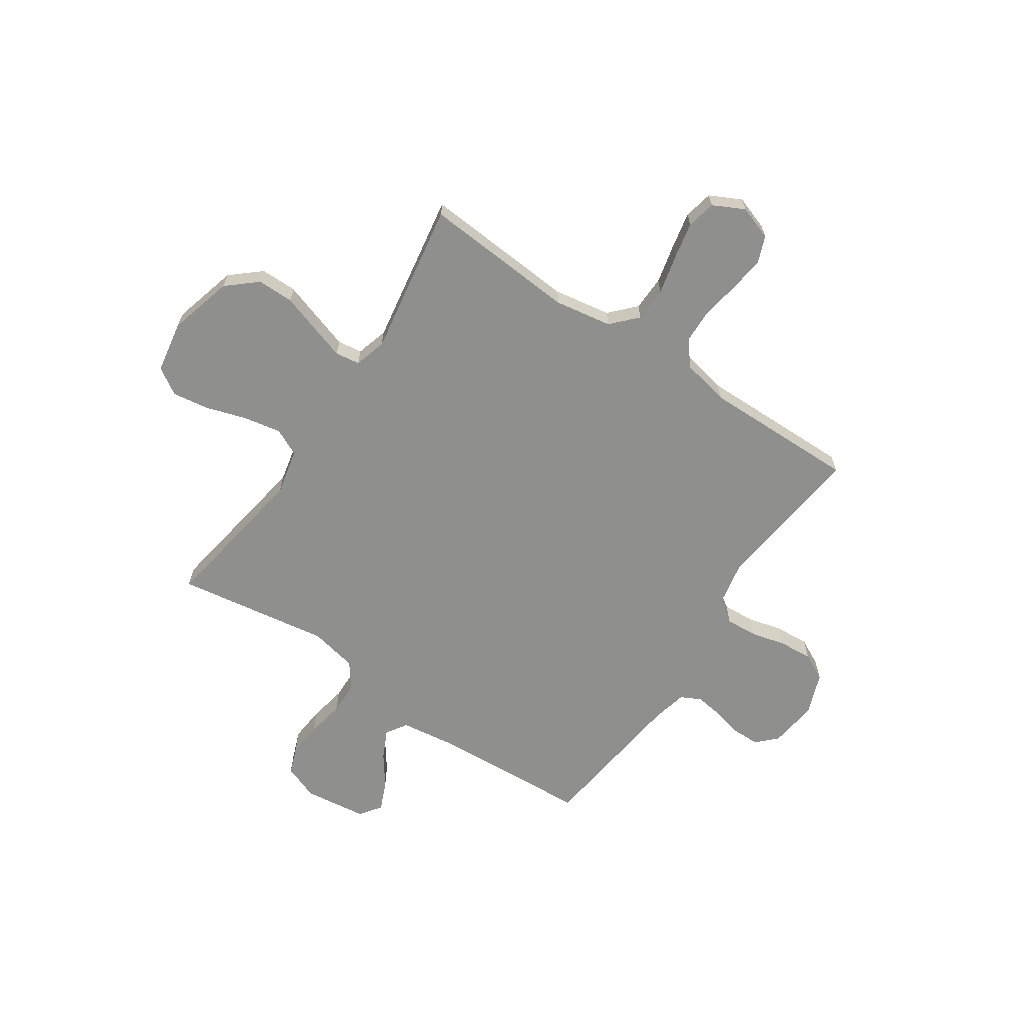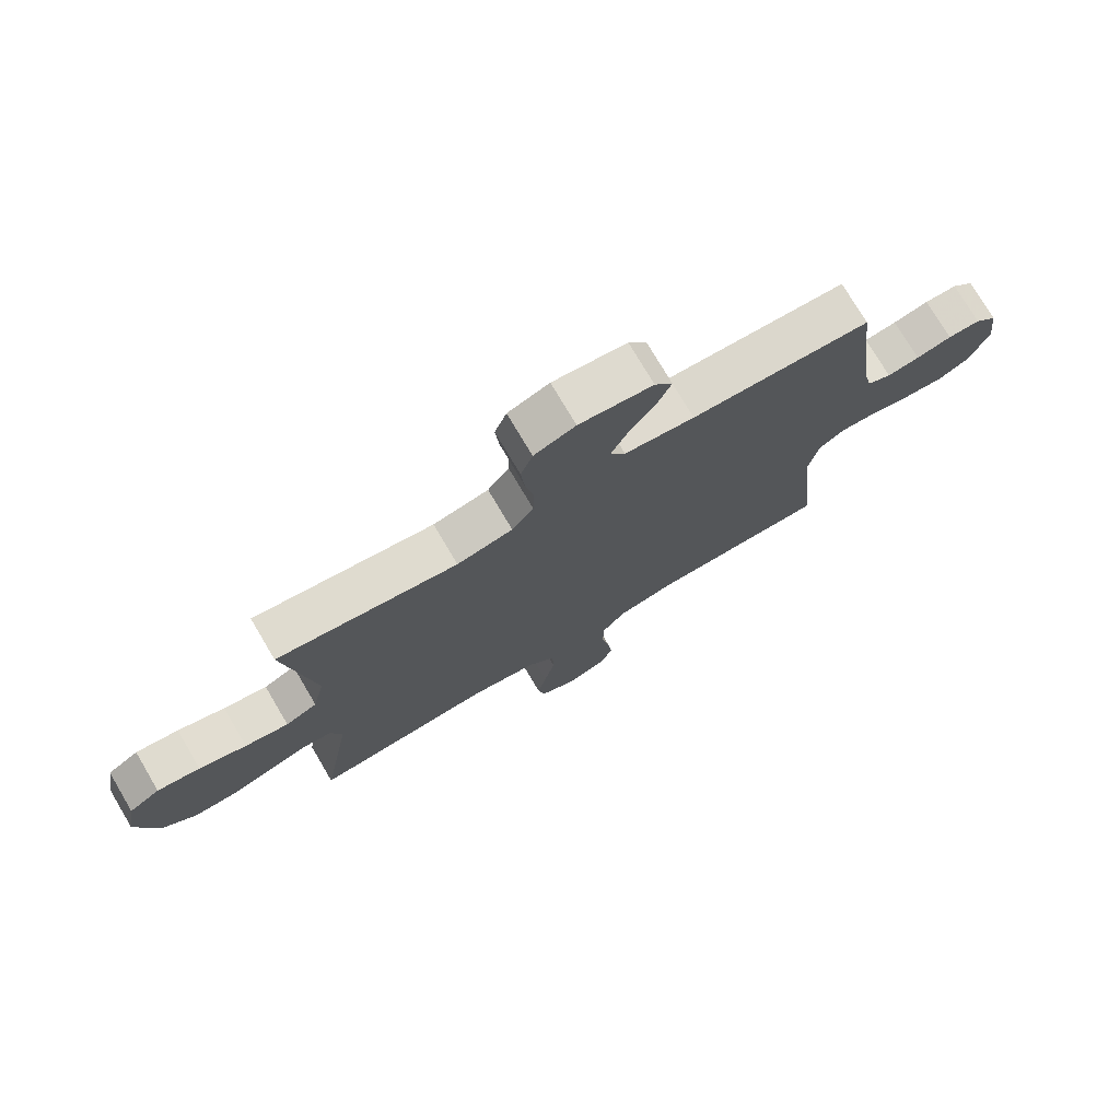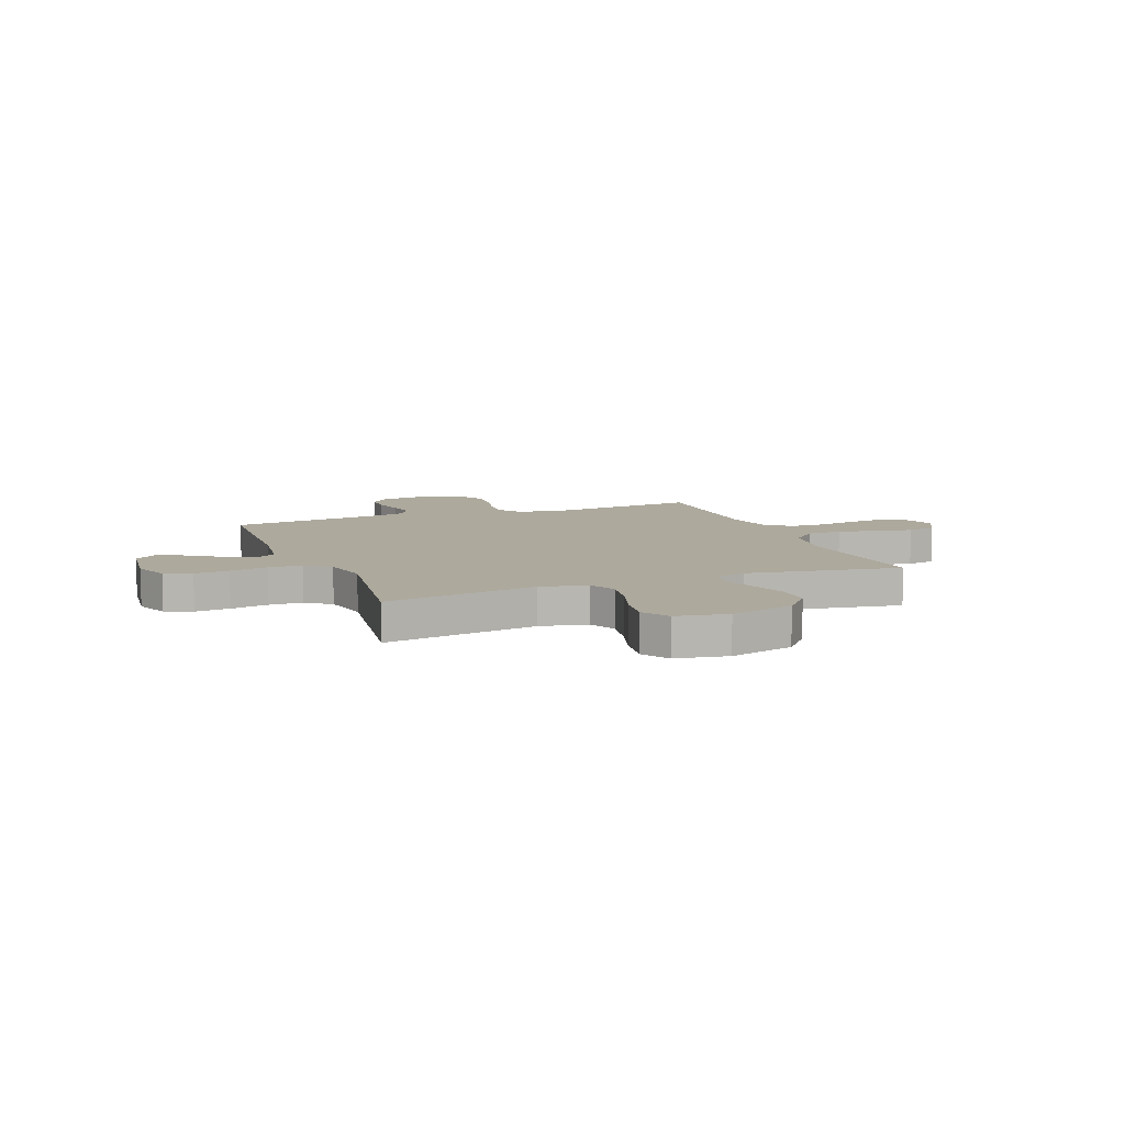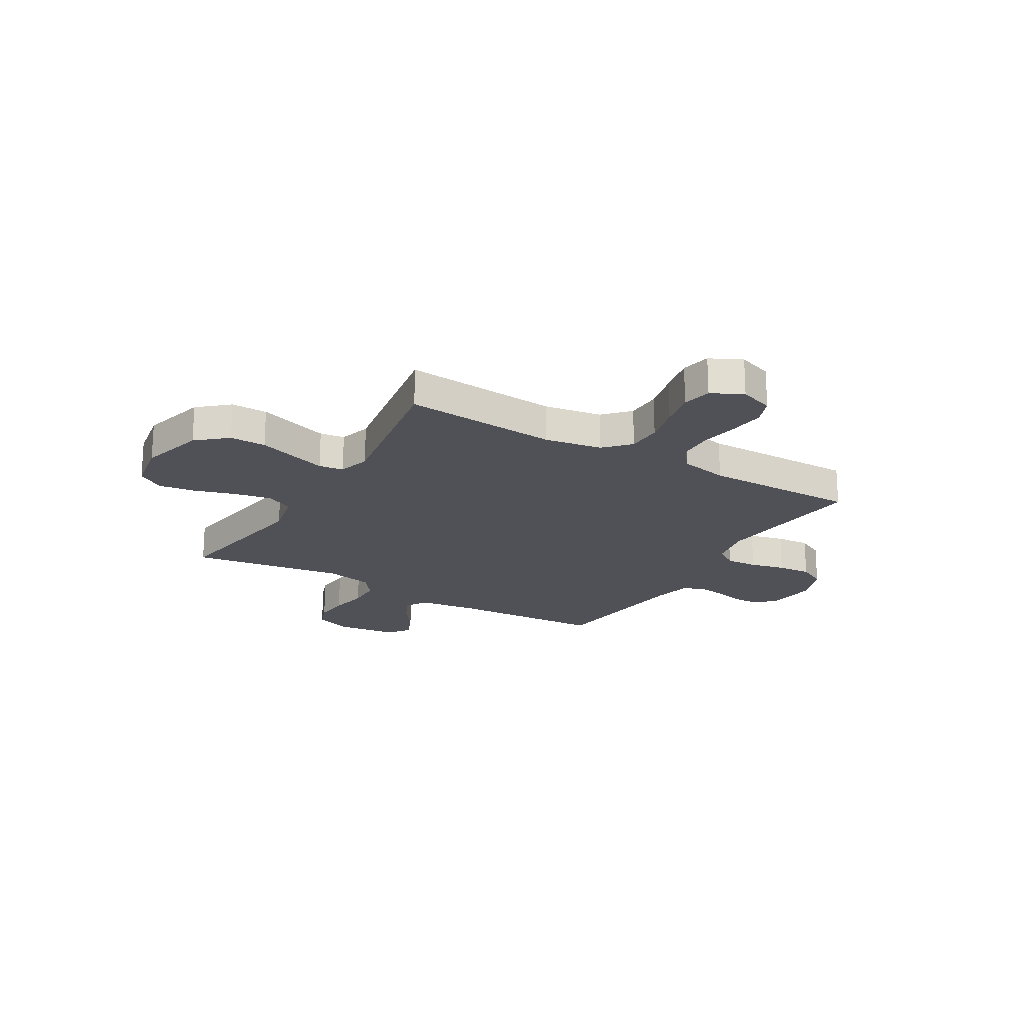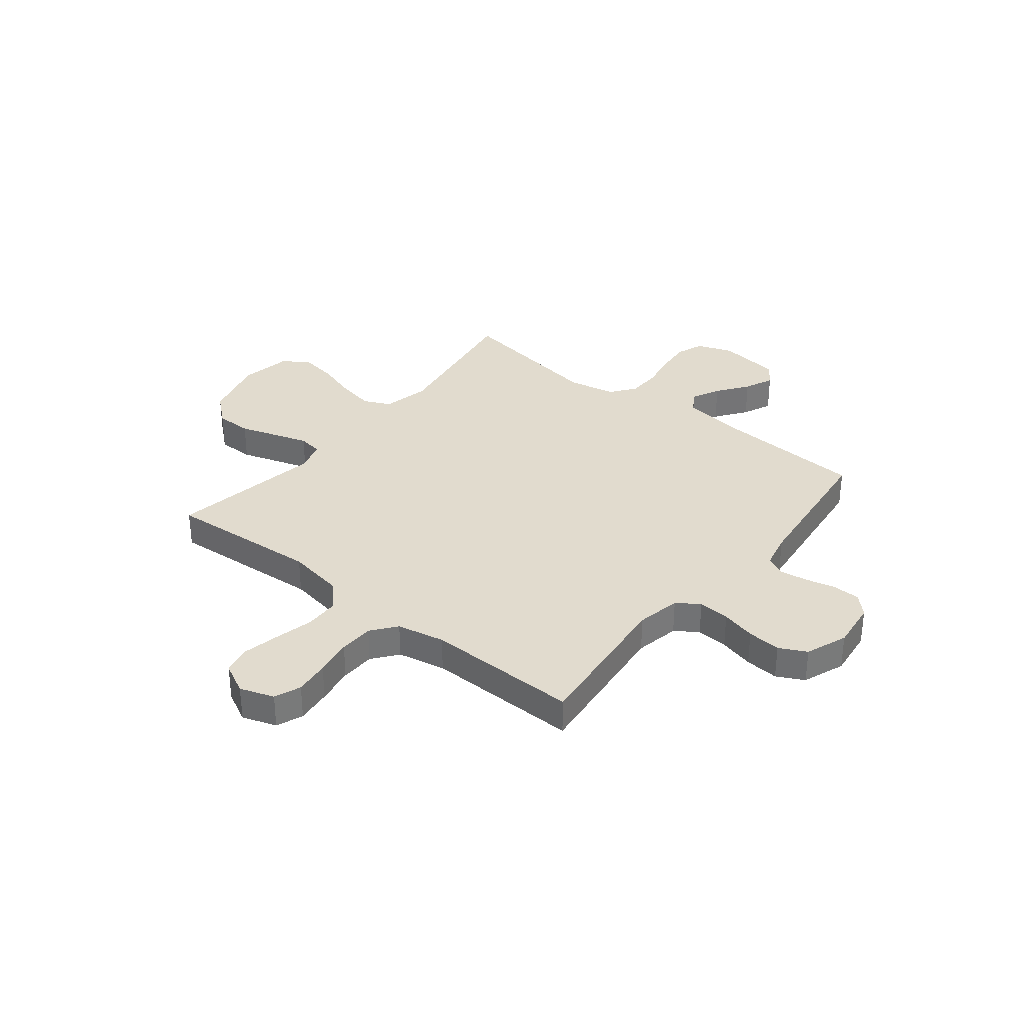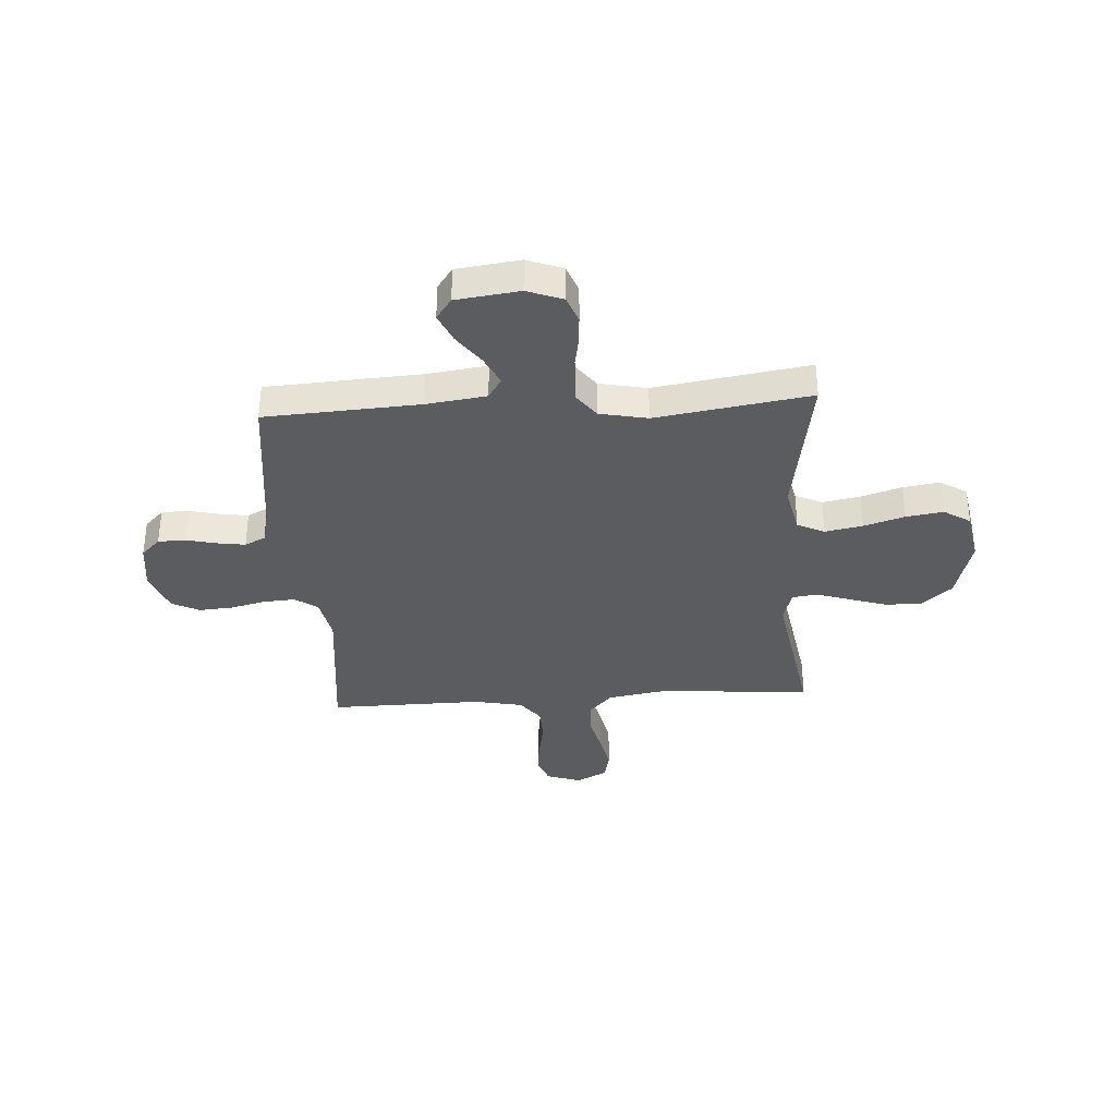
<metadata>
{"format":"obj","ext":"obj","renderer":"f3d","projection":"perspective","resolution":1024,"background":"white","views":[{"elev":-65.3,"azim":146.0,"up":"+Y"},{"elev":75.5,"azim":149.4,"up":"+Z"},{"elev":8.9,"azim":68.6,"up":"+Y"},{"elev":-20.5,"azim":149.3,"up":"+Y"},{"elev":33.9,"azim":-141.3,"up":"+Y"},{"elev":-35.1,"azim":3.6,"up":"+Y"}]}
</metadata>
<code>
v -0.5 0.07 0.5
v -0.2 0.07 0.518
v -0.083 0.07 0.534
v -0.057 0.07 0.575
v -0.084 0.07 0.631
v -0.128 0.07 0.692
v -0.153 0.07 0.749
v -0.123 0.07 0.791
v 0 0.07 0.807
v 0.069 0.07 0.781
v 0.089 0.07 0.728
v 0.083 0.07 0.66
v 0.069 0.07 0.586
v 0.071 0.07 0.52
v 0.107 0.07 0.472
v 0.2 0.07 0.453
v 0.5 0.07 0.5
v 0.452 0.07 0.2
v 0.472 0.07 0.109
v 0.525 0.07 0.084
v 0.598 0.07 0.098
v 0.677 0.07 0.123
v 0.749 0.07 0.134
v 0.801 0.07 0.101
v 0.819 0.07 0
v 0.785 0.07 -0.126
v 0.727 0.07 -0.176
v 0.656 0.07 -0.176
v 0.582 0.07 -0.152
v 0.516 0.07 -0.131
v 0.468 0.07 -0.138
v 0.45 0.07 -0.2
v 0.5 0.07 -0.5
v 0.2 0.07 -0.478
v 0.088 0.07 -0.497
v 0.042 0.07 -0.546
v 0.04 0.07 -0.614
v 0.058 0.07 -0.69
v 0.073 0.07 -0.762
v 0.061 0.07 -0.819
v 0 0.07 -0.85
v -0.067 0.07 -0.827
v -0.087 0.07 -0.775
v -0.079 0.07 -0.706
v -0.066 0.07 -0.632
v -0.068 0.07 -0.564
v -0.106 0.07 -0.515
v -0.2 0.07 -0.496
v -0.5 0.07 -0.5
v -0.467 0.07 -0.2
v -0.484 0.07 -0.113
v -0.528 0.07 -0.083
v -0.59 0.07 -0.087
v -0.658 0.07 -0.104
v -0.724 0.07 -0.109
v -0.777 0.07 -0.082
v -0.808 0.07 0
v -0.796 0.07 0.095
v -0.759 0.07 0.132
v -0.705 0.07 0.133
v -0.646 0.07 0.119
v -0.592 0.07 0.111
v -0.552 0.07 0.131
v -0.536 0.07 0.2
v -0.5 0 0.5
v -0.2 0 0.518
v -0.083 0 0.534
v -0.057 0 0.575
v -0.084 0 0.631
v -0.128 0 0.692
v -0.153 0 0.749
v -0.123 0 0.791
v 0 0 0.807
v 0.069 0 0.781
v 0.089 0 0.728
v 0.083 0 0.66
v 0.069 0 0.586
v 0.071 0 0.52
v 0.107 0 0.472
v 0.2 0 0.453
v 0.5 0 0.5
v 0.452 0 0.2
v 0.472 0 0.109
v 0.525 0 0.084
v 0.598 0 0.098
v 0.677 0 0.123
v 0.749 0 0.134
v 0.801 0 0.101
v 0.819 0 0
v 0.785 0 -0.126
v 0.727 0 -0.176
v 0.656 0 -0.176
v 0.582 0 -0.152
v 0.516 0 -0.131
v 0.468 0 -0.138
v 0.45 0 -0.2
v 0.5 0 -0.5
v 0.2 0 -0.478
v 0.088 0 -0.497
v 0.042 0 -0.546
v 0.04 0 -0.614
v 0.058 0 -0.69
v 0.073 0 -0.762
v 0.061 0 -0.819
v 0 0 -0.85
v -0.067 0 -0.827
v -0.087 0 -0.775
v -0.079 0 -0.706
v -0.066 0 -0.632
v -0.068 0 -0.564
v -0.106 0 -0.515
v -0.2 0 -0.496
v -0.5 0 -0.5
v -0.467 0 -0.2
v -0.484 0 -0.113
v -0.528 0 -0.083
v -0.59 0 -0.087
v -0.658 0 -0.104
v -0.724 0 -0.109
v -0.777 0 -0.082
v -0.808 0 0
v -0.796 0 0.095
v -0.759 0 0.132
v -0.705 0 0.133
v -0.646 0 0.119
v -0.592 0 0.111
v -0.552 0 0.131
v -0.536 0 0.2
f 58 59 60 61
f 58 61 62
f 57 58 62
f 56 57 62 63
f 53 54 55 56
f 52 53 56 63
f 48 49 50
f 47 48 50 51
f 42 43 44 45
f 40 41 42 45
f 40 45 46
f 37 38 39 40
f 37 40 46
f 36 37 46 47
f 32 33 34
f 31 32 34 35
f 26 27 28 29
f 26 29 30
f 25 26 30
f 24 25 30 31
f 21 22 23 24
f 20 21 24 31
f 16 17 18
f 15 16 18 19
f 10 11 12 13
f 8 9 10 13
f 8 13 14
f 5 6 7 8
f 4 5 8 14
f 3 4 14 15
f 64 1 2
f 51 52 63 64
f 35 36 47 51
f 19 20 31 35
f 19 35 51 64
f 15 19 64
f 2 3 15 64
f 125 124 123 122
f 126 125 122
f 126 122 121
f 127 126 121 120
f 120 119 118 117
f 127 120 117 116
f 114 113 112
f 115 114 112 111
f 109 108 107 106
f 109 106 105 104
f 110 109 104
f 104 103 102 101
f 110 104 101
f 111 110 101 100
f 98 97 96
f 99 98 96 95
f 93 92 91 90
f 94 93 90
f 94 90 89
f 95 94 89 88
f 88 87 86 85
f 95 88 85 84
f 82 81 80
f 83 82 80 79
f 77 76 75 74
f 77 74 73 72
f 78 77 72
f 72 71 70 69
f 78 72 69 68
f 79 78 68 67
f 66 65 128
f 128 127 116 115
f 115 111 100 99
f 99 95 84 83
f 128 115 99 83
f 128 83 79
f 128 79 67 66
f 1 65 66 2
f 2 66 67 3
f 3 67 68 4
f 4 68 69 5
f 5 69 70 6
f 6 70 71 7
f 7 71 72 8
f 8 72 73 9
f 9 73 74 10
f 10 74 75 11
f 11 75 76 12
f 12 76 77 13
f 13 77 78 14
f 14 78 79 15
f 15 79 80 16
f 16 80 81 17
f 17 81 82 18
f 18 82 83 19
f 19 83 84 20
f 20 84 85 21
f 21 85 86 22
f 22 86 87 23
f 23 87 88 24
f 24 88 89 25
f 25 89 90 26
f 26 90 91 27
f 27 91 92 28
f 28 92 93 29
f 29 93 94 30
f 30 94 95 31
f 31 95 96 32
f 32 96 97 33
f 33 97 98 34
f 34 98 99 35
f 35 99 100 36
f 36 100 101 37
f 37 101 102 38
f 38 102 103 39
f 39 103 104 40
f 40 104 105 41
f 41 105 106 42
f 42 106 107 43
f 43 107 108 44
f 44 108 109 45
f 45 109 110 46
f 46 110 111 47
f 47 111 112 48
f 48 112 113 49
f 49 113 114 50
f 50 114 115 51
f 51 115 116 52
f 52 116 117 53
f 53 117 118 54
f 54 118 119 55
f 55 119 120 56
f 56 120 121 57
f 57 121 122 58
f 58 122 123 59
f 59 123 124 60
f 60 124 125 61
f 61 125 126 62
f 62 126 127 63
f 63 127 128 64
f 64 128 65 1

</code>
